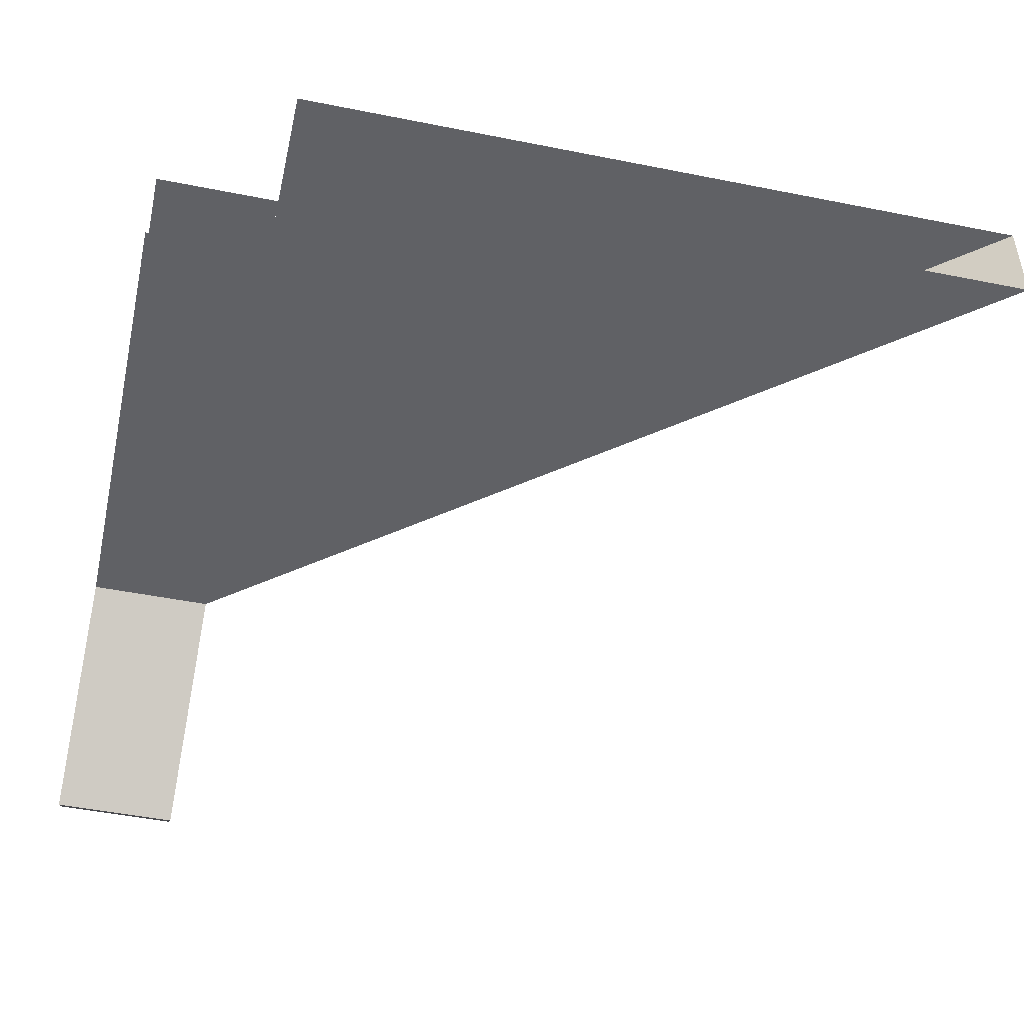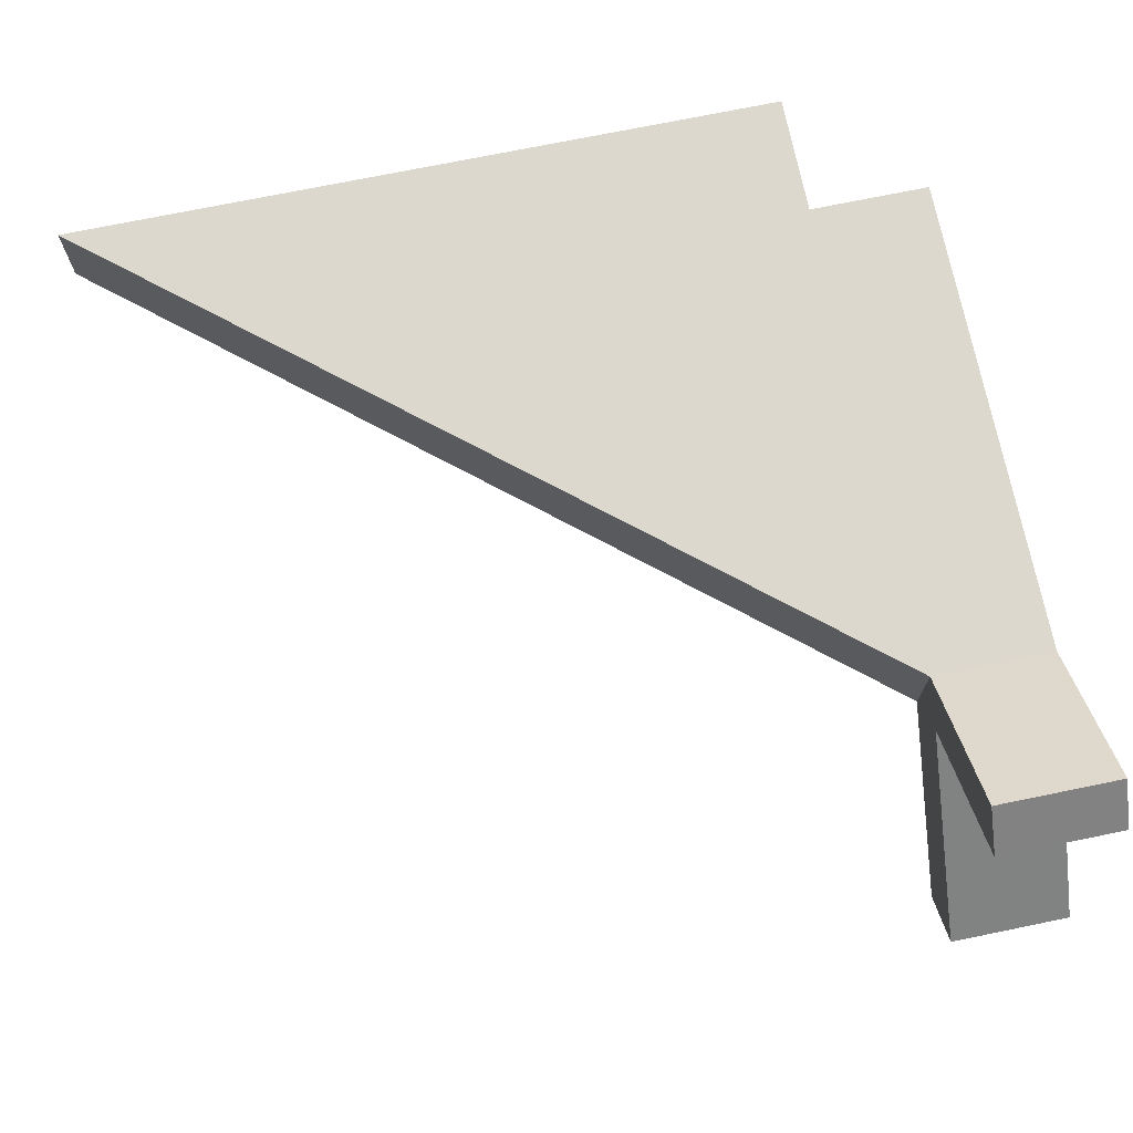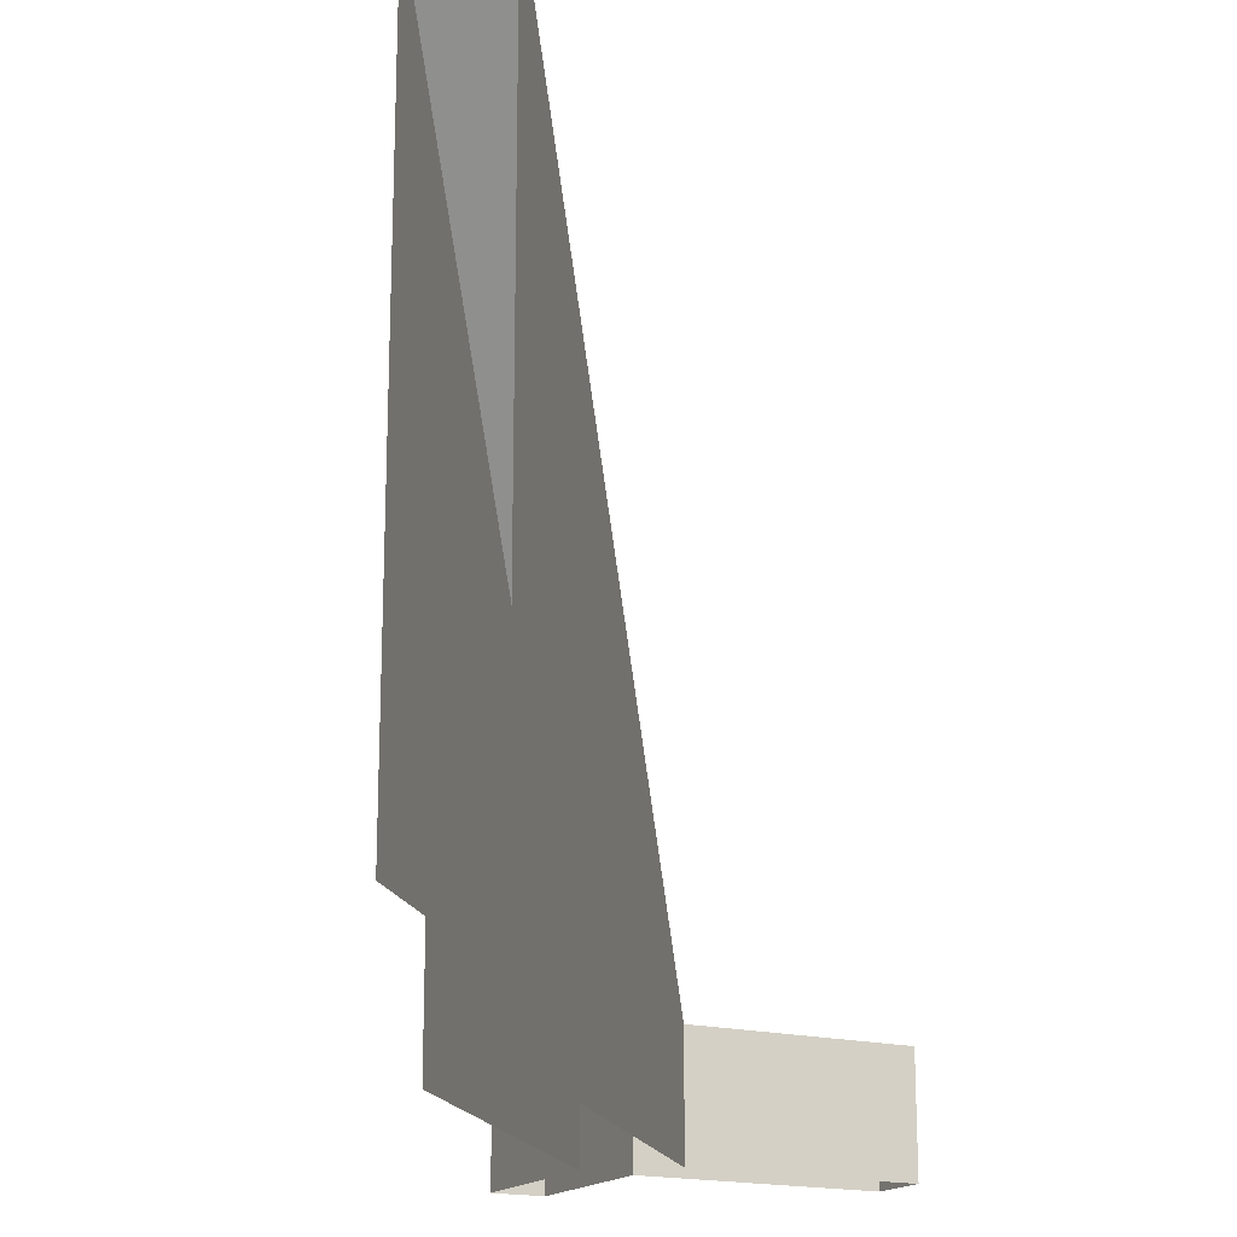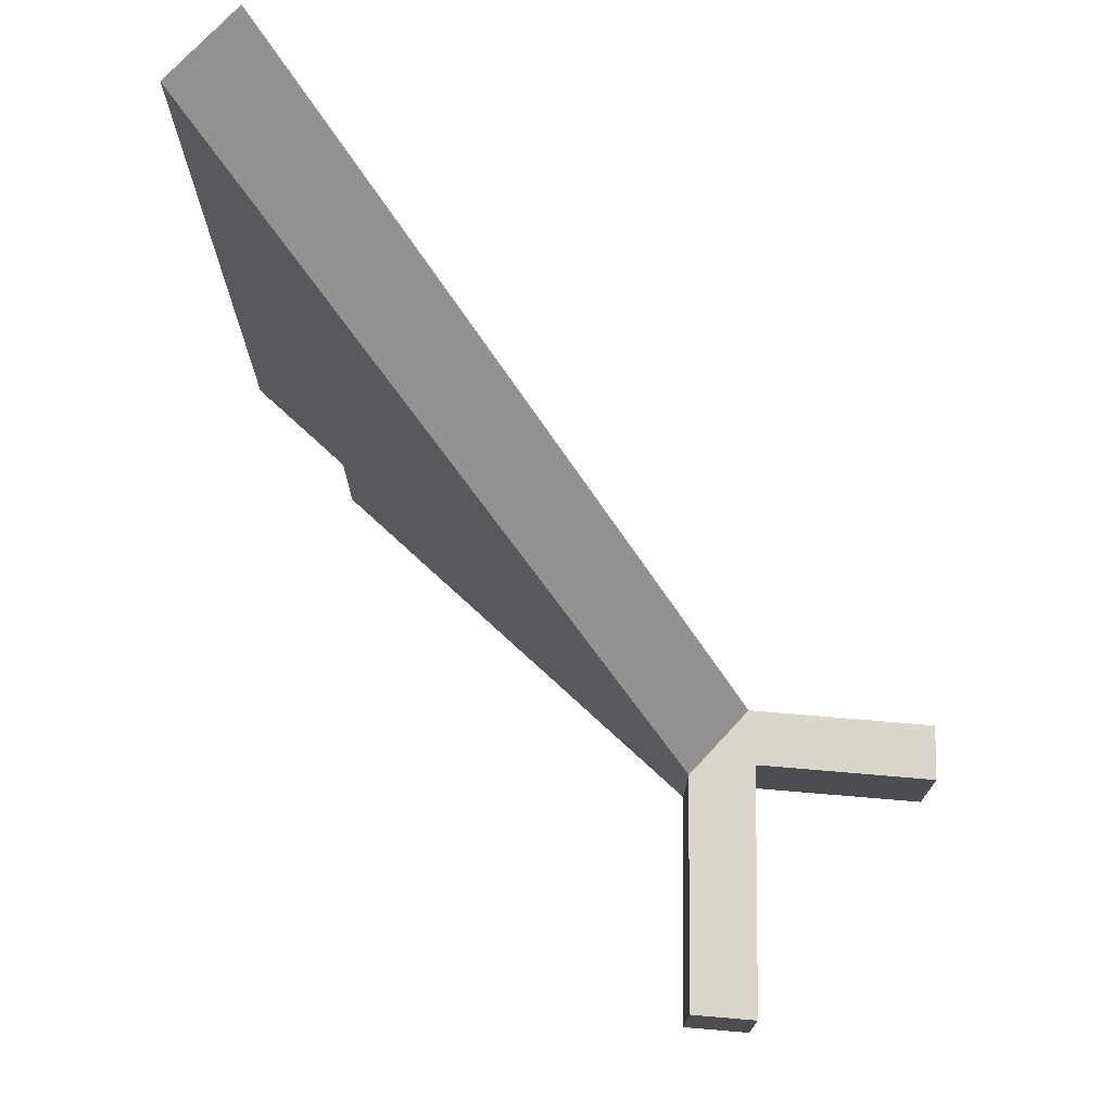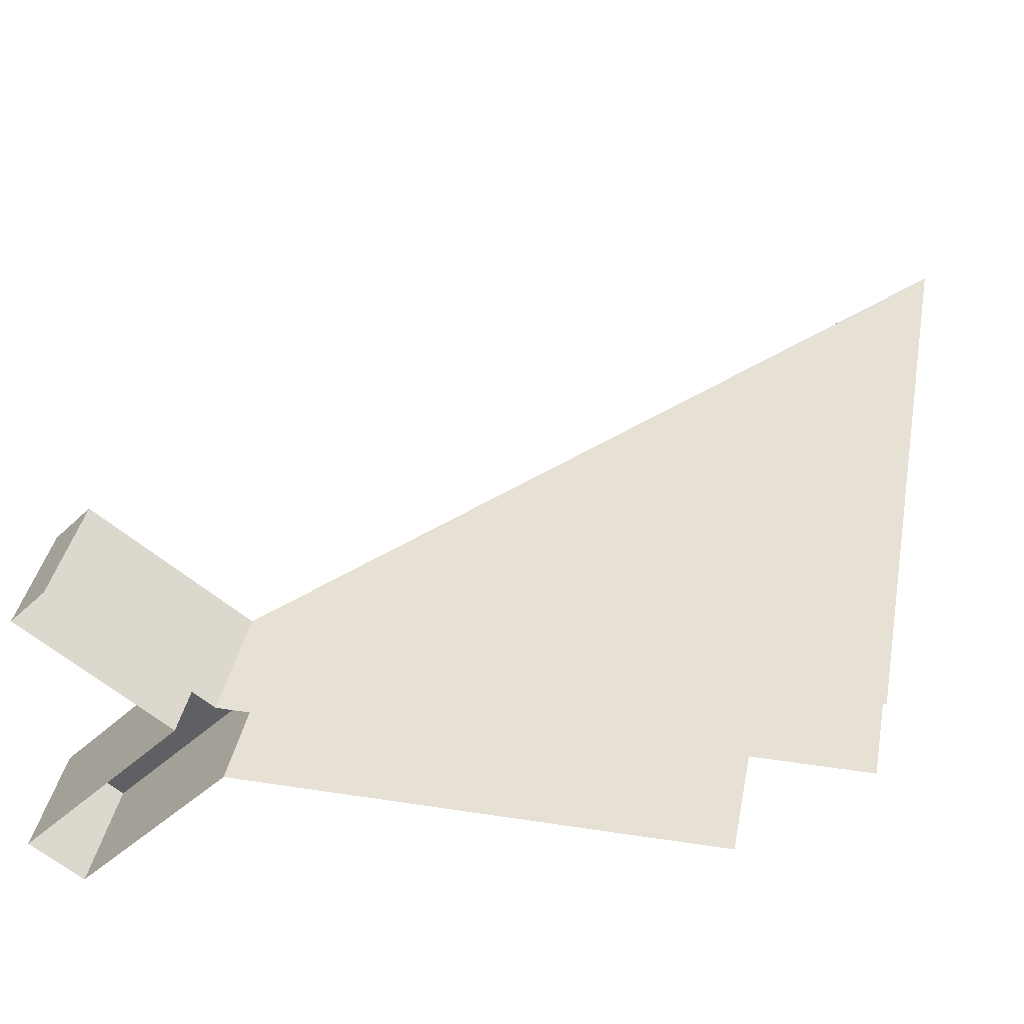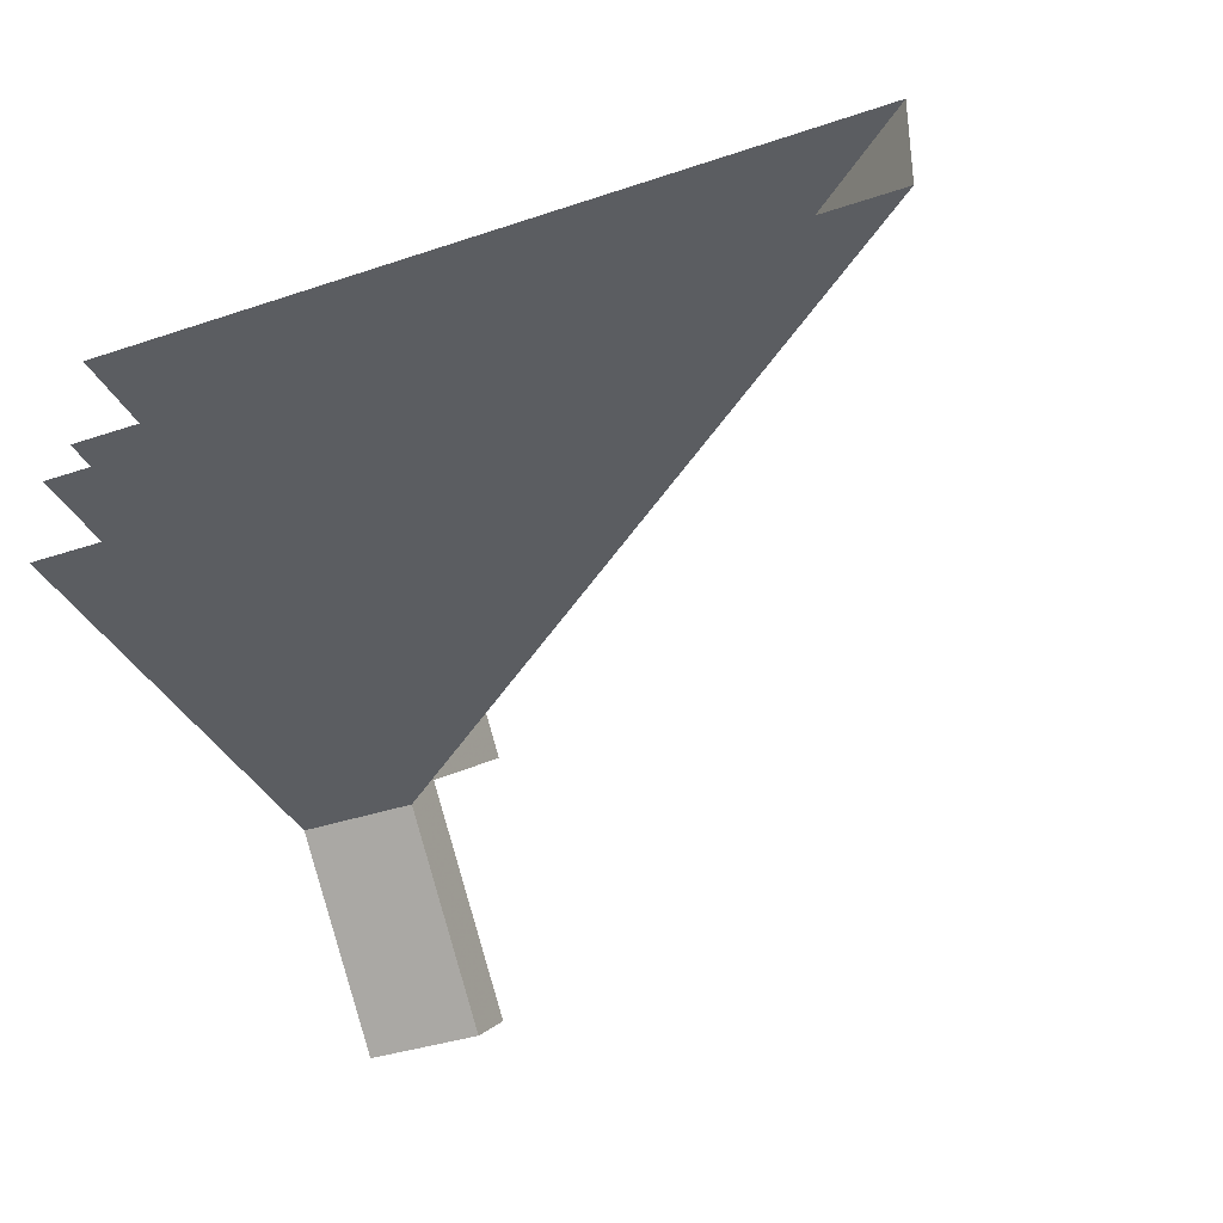
<metadata>
{"format":"obj","ext":"obj","renderer":"f3d","projection":"perspective","resolution":1024,"background":"white","views":[{"elev":-47.6,"azim":77.3,"up":"+Z"},{"elev":72.4,"azim":-101.6,"up":"+Z"},{"elev":-17.4,"azim":102.2,"up":"+Y"},{"elev":74.1,"azim":-137.3,"up":"+Y"},{"elev":39.1,"azim":10.9,"up":"+Z"},{"elev":-36.2,"azim":114.0,"up":"+Z"}]}
</metadata>
<code>
v 0 1.4 0
v -1 0.2 0
v -1 0.2 0.15
v 0 1.4 0.15
v -0.2 0 0
v -1 0 0
v -1 0.2 0
v -0.2 0.2 0
v 0 1.4 0
v 0 0.2 0
v -1 0.2 0
v -0.2 0.2 0.15
v -1 0.2 0.15
v -1 0 0.15
v -0.2 0 0.15
v -1 0.2 0.15
v 0 0.2 0.15
v 0 1.4 0.15
v -1.247 0 0.3422
v -1 0 0.15
v -1 0.2 0.15
v -1.247 0.2 0.3422
v -1.309 0.2 0.2736
v -1.071 0.2 0.08825
v -1.071 0 0.08825
v -1.309 0 0.2736
v -1.247 0.2 0.3422
v -1.309 0.2 0.2736
v -1.309 0 0.2736
v -1.247 0 0.3422
v -1.353 0.2 -0.2255
v -1.071 0.2 0.08825
v -1 0.2 0
v -1.265 0.2 -0.2941
v -1.309 0.2 0.2736
v -1.247 0.2 0.3422
v -1 0.2 0.15
v -1.071 0.2 0.08825
v -1.071 0.2 0.08825
v -1 0.2 0.15
v -1 0.2 0
v -1.265 0.2 -0.2941
v -1 0.2 0
v -1 0 0
v -1.265 0 -0.2941
v -1.265 0 -0.2941
v -1.353 0 -0.2255
v -1.353 0.2 -0.2255
v -1.265 0.2 -0.2941
v -1.353 0 -0.2255
v -1.071 0 0.08825
v -1.071 0.2 0.08825
v -1.353 0.2 -0.2255
g mesh6913865
f 1 2 3
f 3 4 1
f 5 6 7
f 7 8 5
f 9 10 11
f 12 13 14
f 14 15 12
f 16 17 18
f 19 20 21
f 21 22 19
f 23 24 25
f 25 26 23
f 27 28 29
f 29 30 27
f 31 32 33
f 33 34 31
f 35 36 37
f 37 38 35
f 39 40 41
f 42 43 44
f 44 45 42
f 46 47 48
f 48 49 46
f 50 51 52
f 52 53 50

</code>
